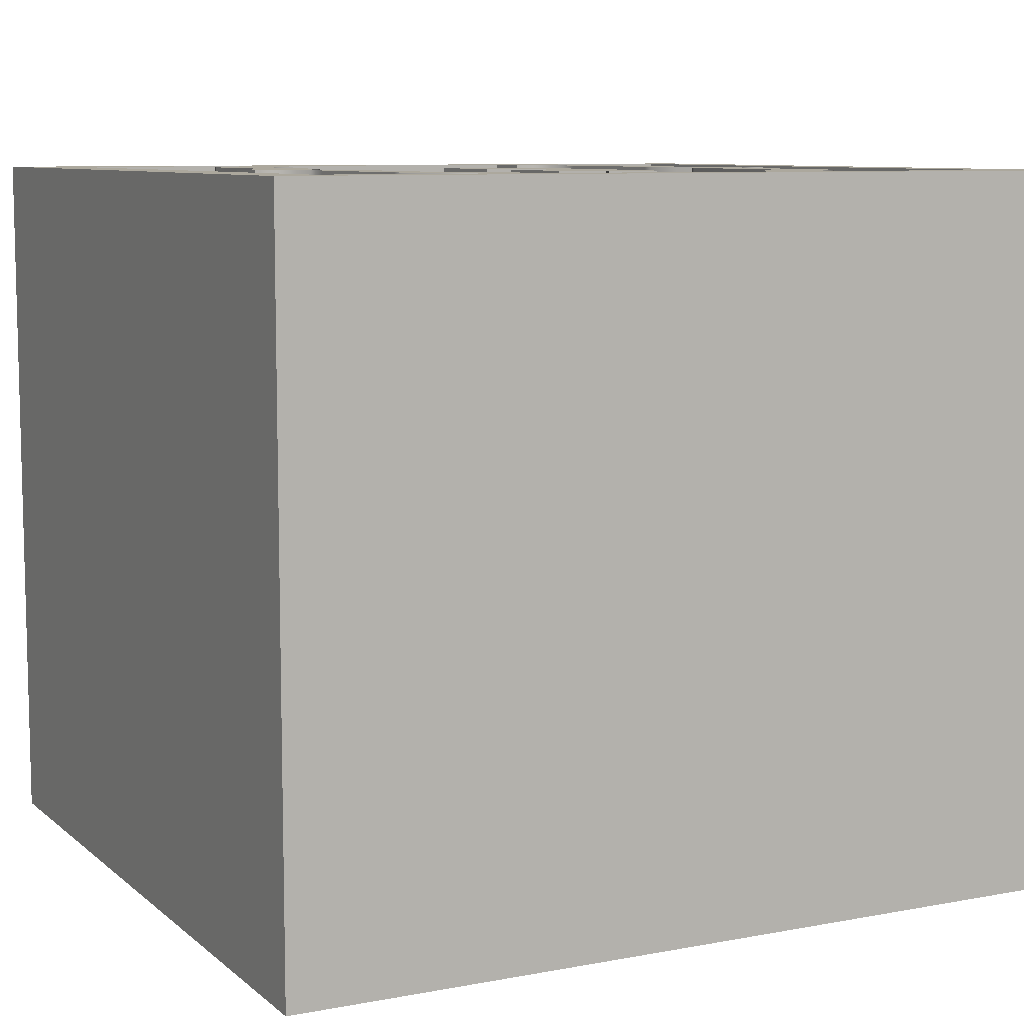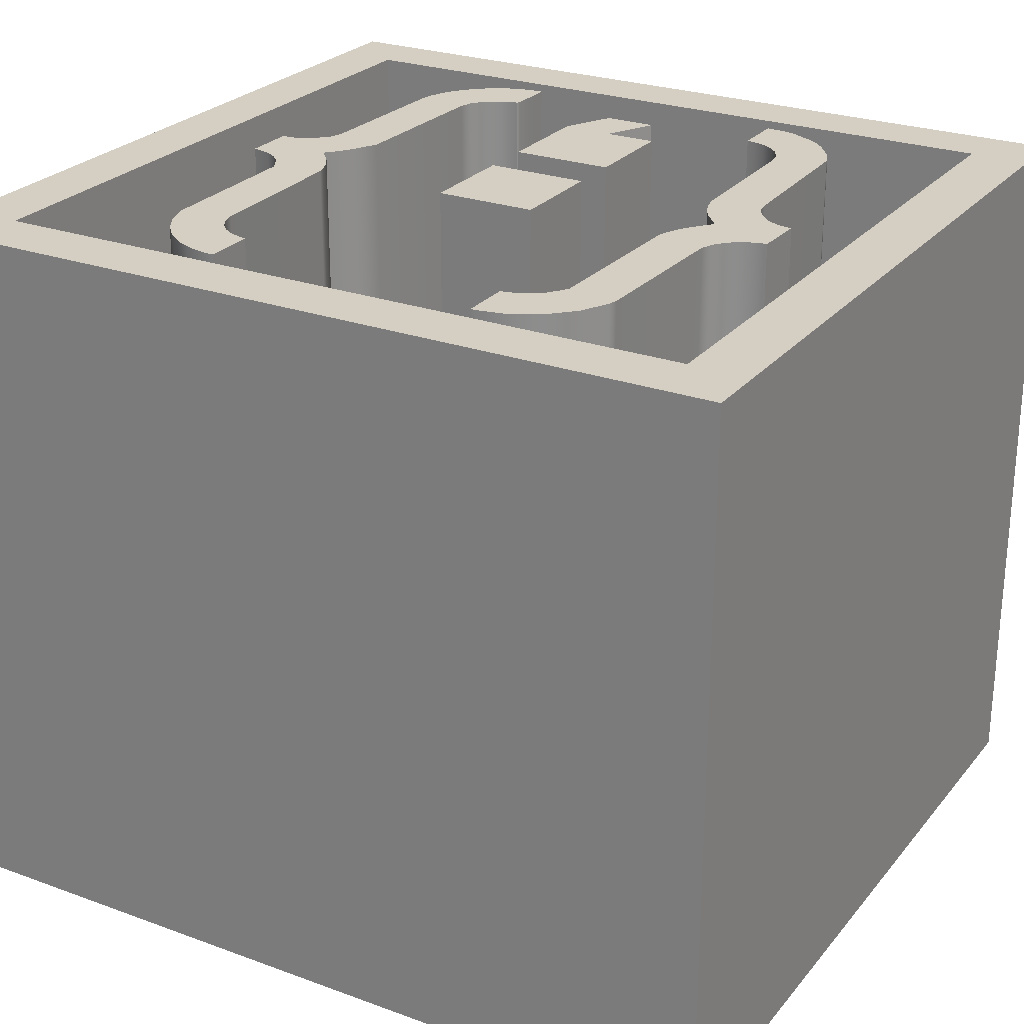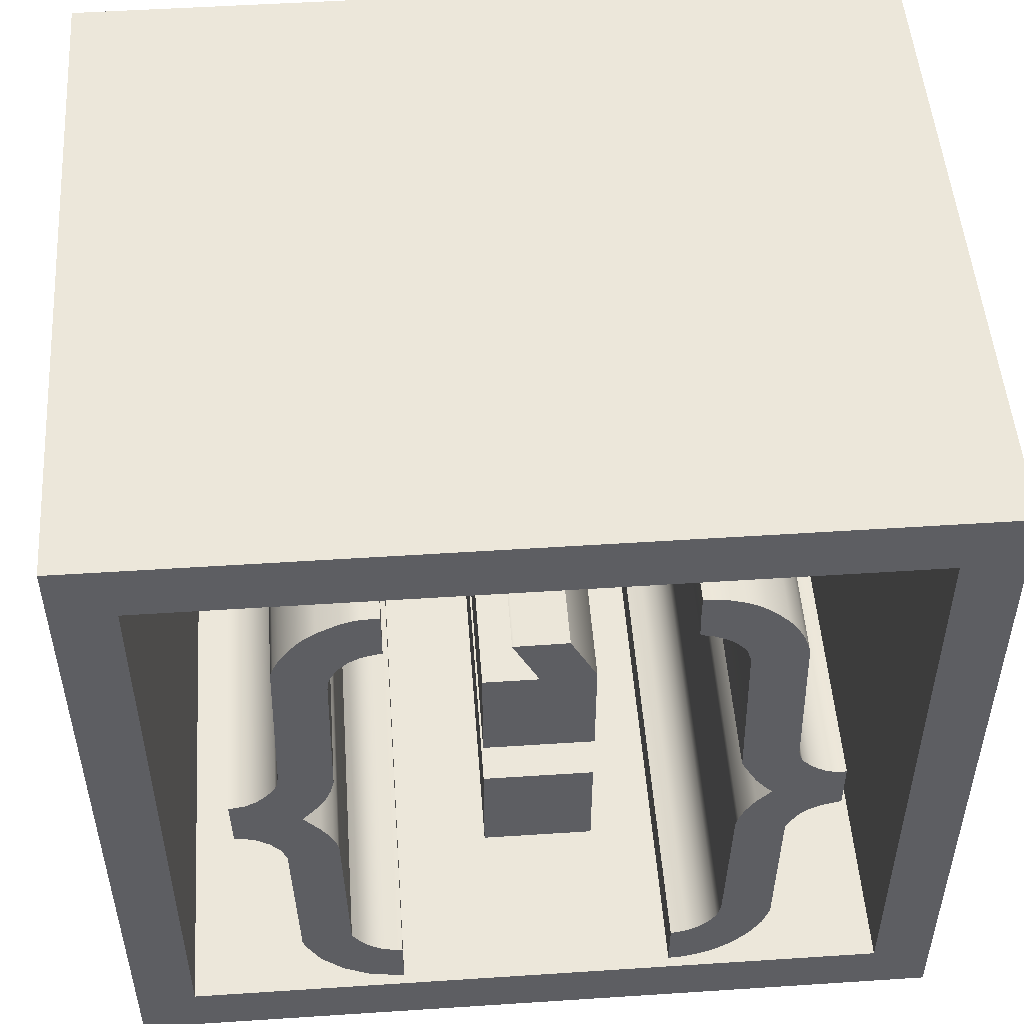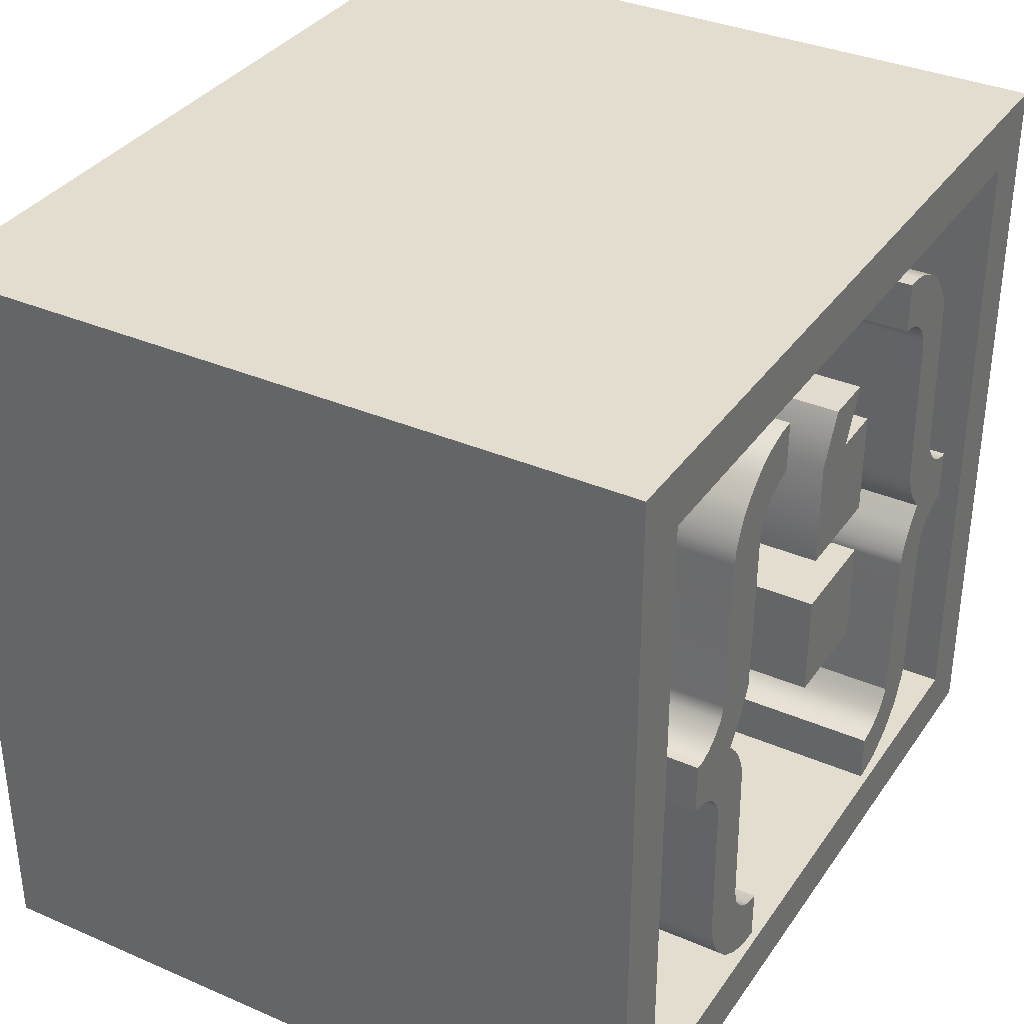
<metadata>
{"format":"obj","ext":"obj","renderer":"f3d","projection":"perspective","resolution":1024,"background":"white","views":[{"elev":8.6,"azim":-27.0,"up":"+Y"},{"elev":25.8,"azim":-149.9,"up":"+Y"},{"elev":50.5,"azim":-4.1,"up":"+Z"},{"elev":35.0,"azim":119.9,"up":"+Z"}]}
</metadata>
<code>
g default
v -0.5798 0 0.5367
v 0.5804 0 0.5367
v 0.5804 0 -0.5436
v -0.5798 0 -0.5436
v 0.4978 0 0.4541
v -0.4971 0 0.4541
v -0.4971 0 -0.461
v 0.4978 0 -0.461
v -0.2161 0 0.4186
v -0.1921 0 0.4199
v -0.1921 0 0.3493
v -0.2038 0 0.3475
v -0.2204 0 0.3427
v -0.2351 0 0.3341
v -0.2474 0 0.3222
v -0.2566 0 0.3074
v -0.2604 0 0.2974
v -0.2624 0 0.282
v -0.2663 0 0.07494
v -0.2706 0 0.05709
v -0.2778 0 0.03917
v -0.2874 0 0.02224
v -0.3113 0 -0.006543
v -0.2889 0 -0.03455
v -0.2808 0 -0.04757
v -0.2741 0 -0.06098
v -0.2689 0 -0.07471
v -0.2671 0 -0.08636
v -0.2619 0 -0.3146
v -0.2533 0 -0.3286
v -0.2444 0 -0.3404
v -0.2336 0 -0.3499
v -0.2211 0 -0.3571
v -0.207 0 -0.3619
v -0.1921 0 -0.3654
v -0.1921 0 -0.4353
v -0.2005 0 -0.4353
v -0.2404 0 -0.4273
v -0.2782 0 -0.4058
v -0.3092 0 -0.3741
v -0.329 0 -0.336
v -0.332 0 -0.3233
v -0.3377 0 -0.09896
v -0.3453 0 -0.08007
v -0.3583 0 -0.06372
v -0.3752 0 -0.05147
v -0.3944 0 -0.0449
v -0.4045 0 -0.04327
v -0.406 0 0.02933
v -0.3981 0 0.0294
v -0.3831 0 0.03265
v -0.3676 0 0.04137
v -0.3535 0 0.05433
v -0.3423 0 0.07029
v -0.3387 0 0.07922
v -0.3367 0 0.09611
v -0.3303 0 0.3178
v -0.3265 0 0.3293
v -0.3187 0 0.3451
v -0.308 0 0.3613
v -0.2958 0 0.3763
v -0.2833 0 0.3882
v -0.2706 0 0.3971
v -0.2407 0 0.4123
v -0.2276 0 0.4167
v 0.1928 0 0.3842
v 0.1928 0 0.4199
v 0.2021 0 0.4199
v 0.2148 0 0.4185
v 0.23 0 0.4149
v 0.2457 0 0.4096
v 0.2594 0 0.4034
v 0.2734 0 0.394
v 0.2886 0 0.3809
v 0.3026 0 0.3664
v 0.313 0 0.3529
v 0.3237 0 0.3319
v 0.3307 0 0.3125
v 0.3329 0 0.2941
v 0.3389 0 0.07981
v 0.3451 0 0.06164
v 0.3572 0 0.04872
v 0.3669 0 0.04065
v 0.3774 0 0.03455
v 0.3879 0 0.03068
v 0.3979 0 0.02933
v 0.4066 0 0.02933
v 0.4066 0 -0.04182
v 0.379 0 -0.04938
v 0.3636 0 -0.0574
v 0.3518 0 -0.06815
v 0.3428 0 -0.08214
v 0.3353 0 -0.09721
v 0.3325 0 -0.317
v 0.3229 0 -0.3478
v 0.3054 0 -0.377
v 0.2822 0 -0.4021
v 0.2552 0 -0.4202
v 0.2409 0 -0.4262
v 0.226 0 -0.431
v 0.2118 0 -0.4342
v 0.1997 0 -0.4353
v 0.1928 0 -0.4353
v 0.1928 0 -0.3647
v 0.2151 0 -0.3594
v 0.2261 0 -0.3541
v 0.2362 0 -0.347
v 0.2452 0 -0.3379
v 0.2557 0 -0.3229
v 0.2613 0 -0.3015
v 0.2666 0 -0.08222
v 0.2698 0 -0.07012
v 0.2756 0 -0.05548
v 0.2825 0 -0.0421
v 0.2908 0 -0.02985
v 0.3104 0 -0.008085
v 0.2982 0 0.005636
v 0.2866 0 0.02161
v 0.2654 0 0.06212
v 0.2602 0 0.2918
v 0.2544 0 0.3117
v 0.2432 0 0.3254
v 0.2335 0 0.3335
v 0.2212 0 0.3409
v 0.2089 0 0.3464
v 0.1955 0 0.3492
v 0.1936 0 0.3533
v -0.03249 0 0.3477
v 0.03592 0 0.3486
v 0.07018 0 0.2803
v 0.07018 0 0.1348
v -0.07236 0 0.1348
v -0.07236 0 0.2773
v -0.001046 0 0.2773
v -0.0353 0 0.3471
v -0.07236 0 0.06354
v 0.07018 0 0.06354
v 0.07018 0 -0.07899
v -0.07236 0 -0.07899
v -0.5798 1 0.5367
v 0.5804 1 0.5367
v 0.5804 1 -0.5436
v -0.5798 1 -0.5436
v 0.4978 1 0.4541
v -0.4971 1 0.4541
v -0.4971 1 -0.461
v 0.4978 1 -0.461
v -0.2161 1 0.4186
v -0.1921 1 0.4199
v -0.1921 1 0.3493
v -0.2038 1 0.3475
v -0.2204 1 0.3427
v -0.2351 1 0.3341
v -0.2474 1 0.3222
v -0.2566 1 0.3074
v -0.2604 1 0.2974
v -0.2624 1 0.282
v -0.2663 1 0.07494
v -0.2706 1 0.05709
v -0.2778 1 0.03917
v -0.2874 1 0.02224
v -0.3113 1 -0.006543
v -0.2889 1 -0.03455
v -0.2808 1 -0.04757
v -0.2741 1 -0.06098
v -0.2689 1 -0.07471
v -0.2671 1 -0.08636
v -0.2619 1 -0.3146
v -0.2533 1 -0.3286
v -0.2444 1 -0.3404
v -0.2336 1 -0.3499
v -0.2211 1 -0.3571
v -0.207 1 -0.3619
v -0.1921 1 -0.3654
v -0.1921 1 -0.4353
v -0.2005 1 -0.4353
v -0.2404 1 -0.4273
v -0.2782 1 -0.4058
v -0.3092 1 -0.3741
v -0.329 1 -0.336
v -0.332 1 -0.3233
v -0.3377 1 -0.09896
v -0.3453 1 -0.08007
v -0.3583 1 -0.06372
v -0.3752 1 -0.05147
v -0.3944 1 -0.0449
v -0.4045 1 -0.04327
v -0.406 1 0.02933
v -0.3981 1 0.0294
v -0.3831 1 0.03265
v -0.3676 1 0.04137
v -0.3535 1 0.05433
v -0.3423 1 0.07029
v -0.3387 1 0.07922
v -0.3367 1 0.09611
v -0.3303 1 0.3178
v -0.3265 1 0.3293
v -0.3187 1 0.3451
v -0.308 1 0.3613
v -0.2958 1 0.3763
v -0.2833 1 0.3882
v -0.2706 1 0.3971
v -0.2407 1 0.4123
v -0.2276 1 0.4167
v 0.1928 1 0.3842
v 0.1928 1 0.4199
v 0.2021 1 0.4199
v 0.2148 1 0.4185
v 0.23 1 0.4149
v 0.2457 1 0.4096
v 0.2594 1 0.4034
v 0.2734 1 0.394
v 0.2886 1 0.3809
v 0.3026 1 0.3664
v 0.313 1 0.3529
v 0.3237 1 0.3319
v 0.3307 1 0.3125
v 0.3329 1 0.2941
v 0.3389 1 0.07981
v 0.3451 1 0.06164
v 0.3572 1 0.04872
v 0.3669 1 0.04065
v 0.3774 1 0.03455
v 0.3879 1 0.03068
v 0.3979 1 0.02933
v 0.4066 1 0.02933
v 0.4066 1 -0.04182
v 0.379 1 -0.04938
v 0.3636 1 -0.0574
v 0.3518 1 -0.06815
v 0.3428 1 -0.08214
v 0.3353 1 -0.09721
v 0.3325 1 -0.317
v 0.3229 1 -0.3478
v 0.3054 1 -0.377
v 0.2822 1 -0.4021
v 0.2552 1 -0.4202
v 0.2409 1 -0.4262
v 0.226 1 -0.431
v 0.2118 1 -0.4342
v 0.1997 1 -0.4353
v 0.1928 1 -0.4353
v 0.1928 1 -0.3647
v 0.2151 1 -0.3594
v 0.2261 1 -0.3541
v 0.2362 1 -0.347
v 0.2452 1 -0.3379
v 0.2557 1 -0.3229
v 0.2613 1 -0.3015
v 0.2666 1 -0.08222
v 0.2698 1 -0.07012
v 0.2756 1 -0.05548
v 0.2825 1 -0.0421
v 0.2908 1 -0.02985
v 0.3104 1 -0.008085
v 0.2982 1 0.005636
v 0.2866 1 0.02161
v 0.2654 1 0.06212
v 0.2602 1 0.2918
v 0.2544 1 0.3117
v 0.2432 1 0.3254
v 0.2335 1 0.3335
v 0.2212 1 0.3409
v 0.2089 1 0.3464
v 0.1955 1 0.3492
v 0.1936 1 0.3533
v -0.03249 1 0.3477
v 0.03592 1 0.3486
v 0.07018 1 0.2803
v 0.07018 1 0.1348
v -0.07236 1 0.1348
v -0.07236 1 0.2773
v -0.001046 1 0.2773
v -0.0353 1 0.3471
v -0.07236 1 0.06354
v 0.07018 1 0.06354
v 0.07018 1 -0.07899
v -0.07236 1 -0.07899
g svgMesh9
f 4 7 1
f 7 6 1
f 4 3 7
f 7 3 8
f 3 2 8
f 8 2 5
f 2 1 5
f 6 5 1
f 1 2 140
f 140 2 141
f 2 3 141
f 141 3 142
f 3 4 142
f 142 4 143
f 4 1 143
f 143 1 140
f 5 6 144
f 144 6 145
f 6 7 145
f 145 7 146
f 7 8 146
f 146 8 147
f 8 5 147
f 147 5 144
f 140 145 143
f 145 146 143
f 140 141 145
f 145 141 144
f 141 142 144
f 144 142 147
f 142 143 147
f 146 147 143
f 10 9 11
f 11 9 12
f 49 48 50
f 36 35 37
f 37 35 38
f 35 34 38
f 34 33 38
f 38 33 39
f 33 32 39
f 39 32 40
f 32 31 40
f 31 30 40
f 40 30 41
f 30 29 41
f 41 29 42
f 42 29 43
f 29 28 43
f 28 27 43
f 27 26 43
f 43 26 44
f 26 25 44
f 25 24 44
f 44 24 45
f 24 23 45
f 9 65 12
f 12 65 13
f 65 64 13
f 64 63 13
f 13 63 14
f 63 62 14
f 62 61 14
f 14 61 15
f 61 60 15
f 60 59 15
f 15 59 16
f 59 58 16
f 16 58 17
f 58 57 17
f 57 56 17
f 17 56 18
f 18 56 19
f 56 55 19
f 19 55 20
f 20 55 21
f 55 54 21
f 21 54 22
f 54 53 22
f 22 53 23
f 53 52 23
f 23 52 45
f 45 52 46
f 52 51 46
f 46 51 47
f 51 50 47
f 50 48 47
f 9 10 148
f 148 10 149
f 10 11 149
f 149 11 150
f 11 12 150
f 150 12 151
f 12 13 151
f 151 13 152
f 13 14 152
f 152 14 153
f 14 15 153
f 153 15 154
f 15 16 154
f 154 16 155
f 16 17 155
f 155 17 156
f 17 18 156
f 156 18 157
f 18 19 157
f 157 19 158
f 19 20 158
f 158 20 159
f 20 21 159
f 159 21 160
f 21 22 160
f 160 22 161
f 22 23 161
f 161 23 162
f 23 24 162
f 162 24 163
f 24 25 163
f 163 25 164
f 25 26 164
f 164 26 165
f 26 27 165
f 165 27 166
f 27 28 166
f 166 28 167
f 28 29 167
f 167 29 168
f 29 30 168
f 168 30 169
f 30 31 169
f 169 31 170
f 31 32 170
f 170 32 171
f 32 33 171
f 171 33 172
f 33 34 172
f 172 34 173
f 34 35 173
f 173 35 174
f 35 36 174
f 174 36 175
f 36 37 175
f 175 37 176
f 37 38 176
f 176 38 177
f 38 39 177
f 177 39 178
f 39 40 178
f 178 40 179
f 40 41 179
f 179 41 180
f 41 42 180
f 180 42 181
f 42 43 181
f 181 43 182
f 43 44 182
f 182 44 183
f 44 45 183
f 183 45 184
f 45 46 184
f 184 46 185
f 46 47 185
f 185 47 186
f 47 48 186
f 186 48 187
f 48 49 187
f 187 49 188
f 49 50 188
f 188 50 189
f 50 51 189
f 189 51 190
f 51 52 190
f 190 52 191
f 52 53 191
f 191 53 192
f 53 54 192
f 192 54 193
f 54 55 193
f 193 55 194
f 55 56 194
f 194 56 195
f 56 57 195
f 195 57 196
f 57 58 196
f 196 58 197
f 58 59 197
f 197 59 198
f 59 60 198
f 198 60 199
f 60 61 199
f 199 61 200
f 61 62 200
f 200 62 201
f 62 63 201
f 201 63 202
f 63 64 202
f 202 64 203
f 64 65 203
f 203 65 204
f 65 9 204
f 204 9 148
f 149 150 148
f 150 151 148
f 175 176 174
f 176 177 174
f 174 177 173
f 173 177 172
f 177 178 172
f 172 178 171
f 178 179 171
f 171 179 170
f 170 179 169
f 179 180 169
f 169 180 168
f 180 181 168
f 181 182 168
f 168 182 167
f 188 189 187
f 148 151 204
f 151 152 204
f 204 152 203
f 203 152 202
f 152 153 202
f 202 153 201
f 201 153 200
f 153 154 200
f 200 154 199
f 154 155 199
f 199 155 198
f 198 155 197
f 155 156 197
f 197 156 196
f 196 156 195
f 156 157 195
f 157 158 195
f 195 158 194
f 158 159 194
f 159 160 194
f 194 160 193
f 160 161 193
f 193 161 192
f 161 162 192
f 192 162 191
f 167 182 166
f 166 182 165
f 182 183 165
f 165 183 164
f 164 183 163
f 183 184 163
f 163 184 162
f 162 184 191
f 184 185 191
f 191 185 190
f 185 186 190
f 190 186 189
f 186 187 189
f 103 102 104
f 87 86 88
f 67 66 68
f 102 101 104
f 104 101 105
f 101 100 105
f 100 99 105
f 99 98 105
f 105 98 106
f 98 97 106
f 106 97 107
f 97 96 107
f 107 96 108
f 108 96 109
f 96 95 109
f 95 94 109
f 109 94 110
f 94 93 110
f 110 93 111
f 111 93 112
f 112 93 113
f 93 92 113
f 113 92 114
f 114 92 115
f 92 91 115
f 115 91 116
f 91 90 116
f 88 86 89
f 86 85 89
f 68 66 69
f 85 84 89
f 90 89 116
f 89 84 116
f 84 83 116
f 83 82 116
f 116 82 117
f 82 81 117
f 117 81 118
f 118 81 119
f 81 80 119
f 119 80 120
f 80 79 120
f 79 78 120
f 78 77 120
f 120 77 121
f 77 76 121
f 76 75 121
f 121 75 122
f 75 74 122
f 122 74 123
f 74 73 123
f 73 72 123
f 123 72 124
f 72 71 124
f 124 71 125
f 71 70 125
f 70 69 125
f 69 66 125
f 66 127 125
f 127 126 125
f 66 67 205
f 205 67 206
f 67 68 206
f 206 68 207
f 68 69 207
f 207 69 208
f 69 70 208
f 208 70 209
f 70 71 209
f 209 71 210
f 71 72 210
f 210 72 211
f 72 73 211
f 211 73 212
f 73 74 212
f 212 74 213
f 74 75 213
f 213 75 214
f 75 76 214
f 214 76 215
f 76 77 215
f 215 77 216
f 77 78 216
f 216 78 217
f 78 79 217
f 217 79 218
f 79 80 218
f 218 80 219
f 80 81 219
f 219 81 220
f 81 82 220
f 220 82 221
f 82 83 221
f 221 83 222
f 83 84 222
f 222 84 223
f 84 85 223
f 223 85 224
f 85 86 224
f 224 86 225
f 86 87 225
f 225 87 226
f 87 88 226
f 226 88 227
f 88 89 227
f 227 89 228
f 89 90 228
f 228 90 229
f 90 91 229
f 229 91 230
f 91 92 230
f 230 92 231
f 92 93 231
f 231 93 232
f 93 94 232
f 232 94 233
f 94 95 233
f 233 95 234
f 95 96 234
f 234 96 235
f 96 97 235
f 235 97 236
f 97 98 236
f 236 98 237
f 98 99 237
f 237 99 238
f 99 100 238
f 238 100 239
f 100 101 239
f 239 101 240
f 101 102 240
f 240 102 241
f 102 103 241
f 241 103 242
f 103 104 242
f 242 104 243
f 104 105 243
f 243 105 244
f 105 106 244
f 244 106 245
f 106 107 245
f 245 107 246
f 107 108 246
f 246 108 247
f 108 109 247
f 247 109 248
f 109 110 248
f 248 110 249
f 110 111 249
f 249 111 250
f 111 112 250
f 250 112 251
f 112 113 251
f 251 113 252
f 113 114 252
f 252 114 253
f 114 115 253
f 253 115 254
f 115 116 254
f 254 116 255
f 116 117 255
f 255 117 256
f 117 118 256
f 256 118 257
f 118 119 257
f 257 119 258
f 119 120 258
f 258 120 259
f 120 121 259
f 259 121 260
f 121 122 260
f 260 122 261
f 122 123 261
f 261 123 262
f 123 124 262
f 262 124 263
f 124 125 263
f 263 125 264
f 125 126 264
f 264 126 265
f 126 127 265
f 265 127 266
f 127 66 266
f 266 66 205
f 206 207 205
f 226 227 225
f 242 243 241
f 241 243 240
f 243 244 240
f 240 244 239
f 239 244 238
f 238 244 237
f 244 245 237
f 237 245 236
f 245 246 236
f 236 246 235
f 246 247 235
f 235 247 234
f 247 248 234
f 234 248 233
f 248 249 233
f 233 249 232
f 249 250 232
f 250 251 232
f 251 252 232
f 232 252 231
f 252 253 231
f 231 253 230
f 253 254 230
f 254 255 230
f 230 255 229
f 207 208 205
f 227 228 225
f 225 228 224
f 224 228 223
f 208 209 205
f 229 255 228
f 228 255 223
f 223 255 222
f 222 255 221
f 255 256 221
f 221 256 220
f 256 257 220
f 257 258 220
f 220 258 219
f 258 259 219
f 219 259 218
f 218 259 217
f 217 259 216
f 259 260 216
f 216 260 215
f 215 260 214
f 260 261 214
f 214 261 213
f 261 262 213
f 213 262 212
f 212 262 211
f 262 263 211
f 211 263 210
f 263 264 210
f 210 264 209
f 264 265 209
f 265 266 209
f 205 209 266
f 135 134 128
f 128 134 129
f 129 134 130
f 130 134 131
f 131 134 132
f 134 133 132
f 128 129 267
f 267 129 268
f 129 130 268
f 268 130 269
f 130 131 269
f 269 131 270
f 131 132 270
f 270 132 271
f 132 133 271
f 271 133 272
f 133 134 272
f 272 134 273
f 134 135 273
f 273 135 274
f 135 128 274
f 274 128 267
f 274 267 273
f 267 268 273
f 268 269 273
f 269 270 273
f 270 271 273
f 271 272 273
f 139 138 136
f 136 138 137
f 136 137 275
f 275 137 276
f 137 138 276
f 276 138 277
f 138 139 277
f 277 139 278
f 139 136 278
f 278 136 275
f 275 276 278
f 278 276 277

</code>
